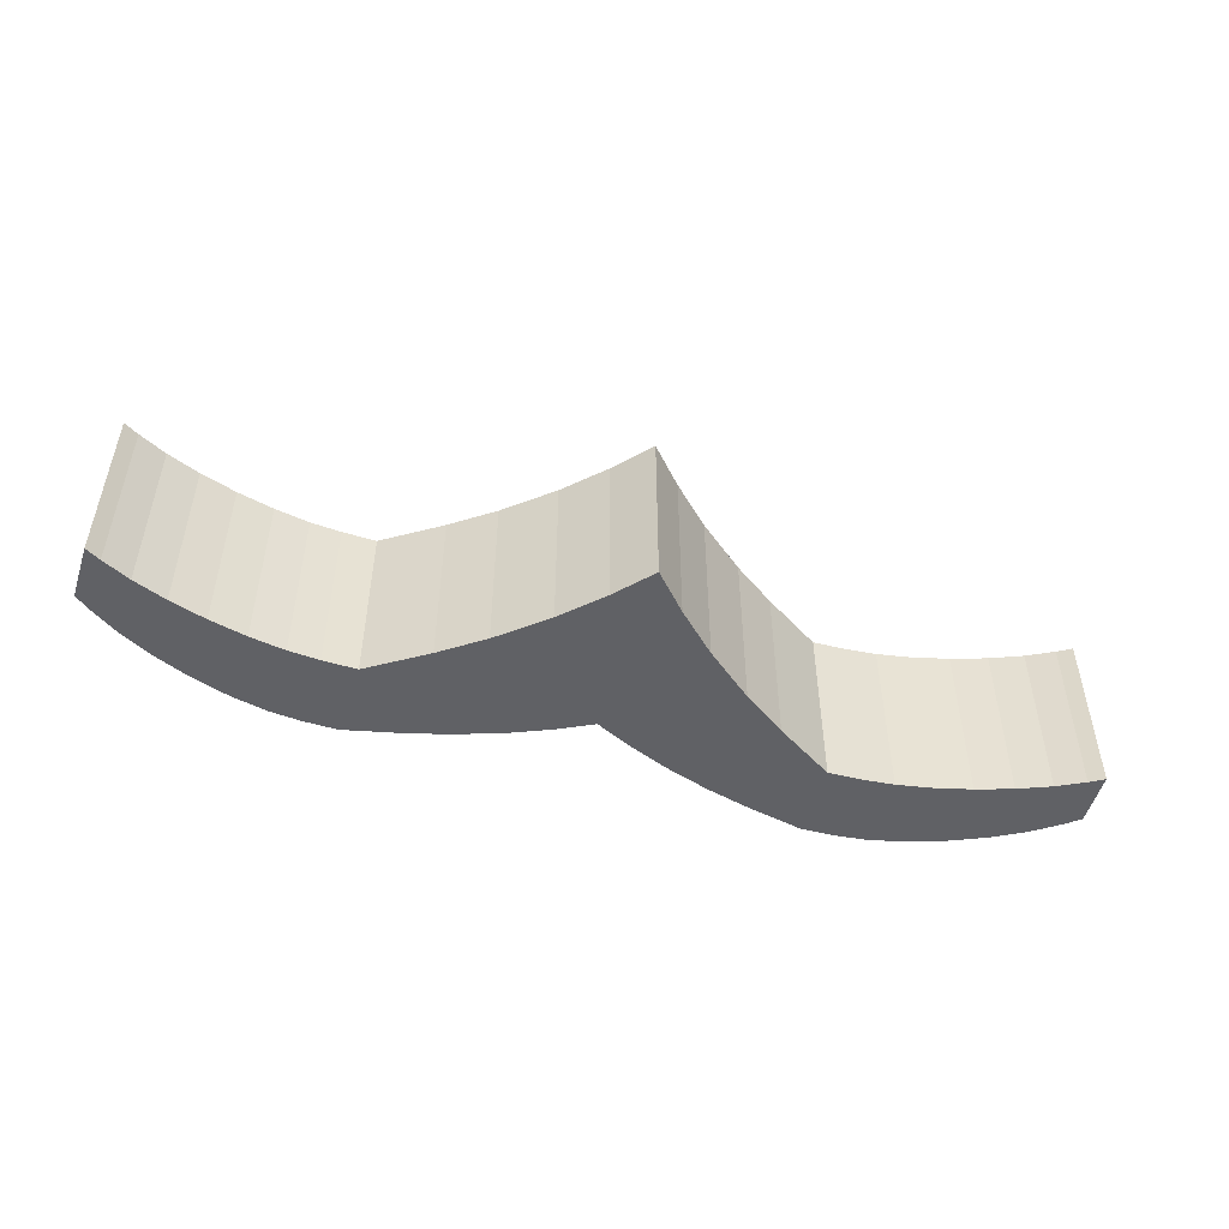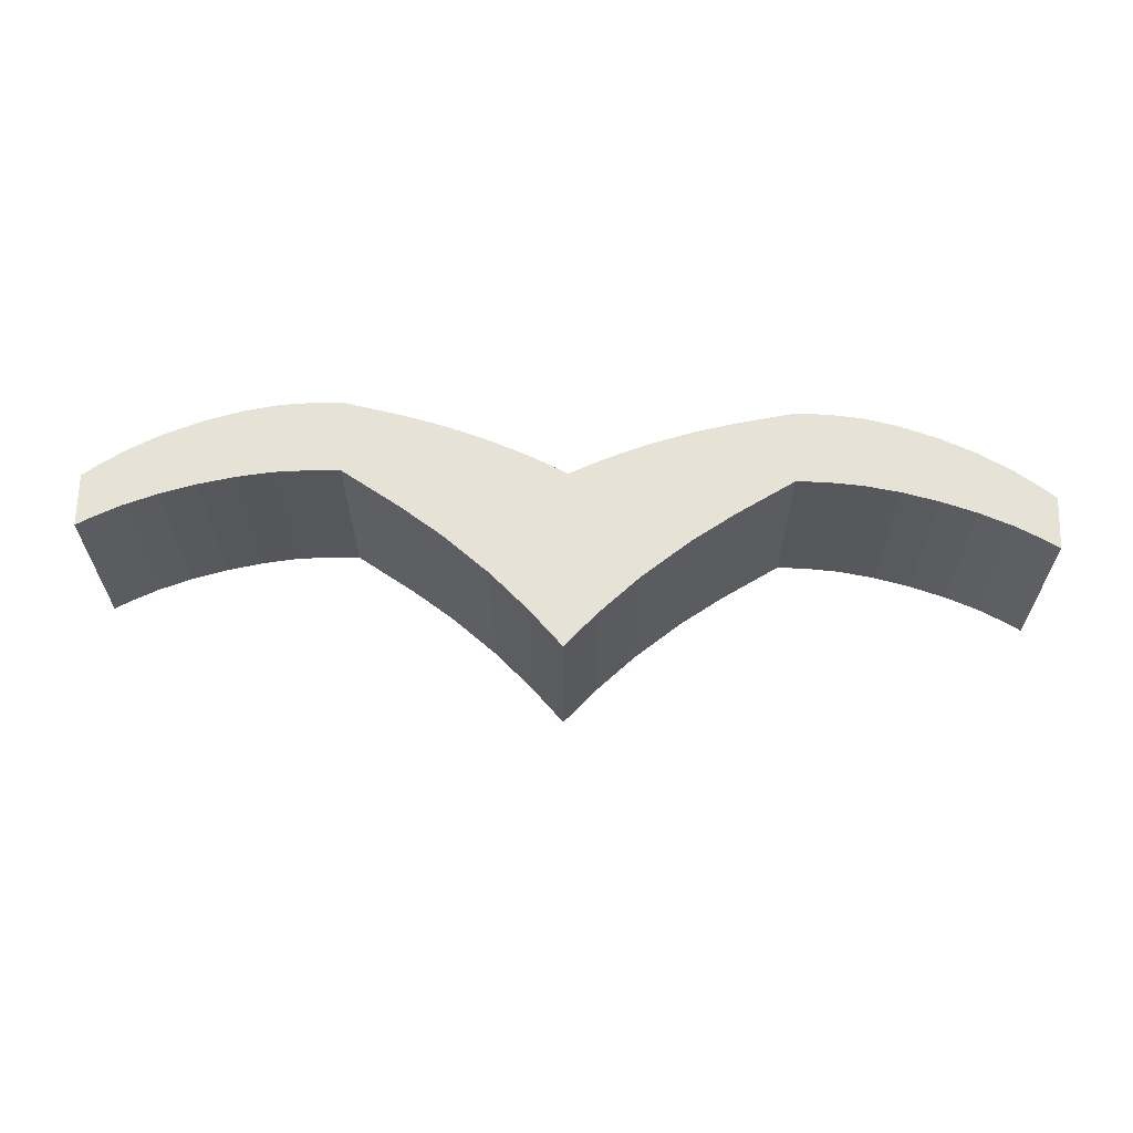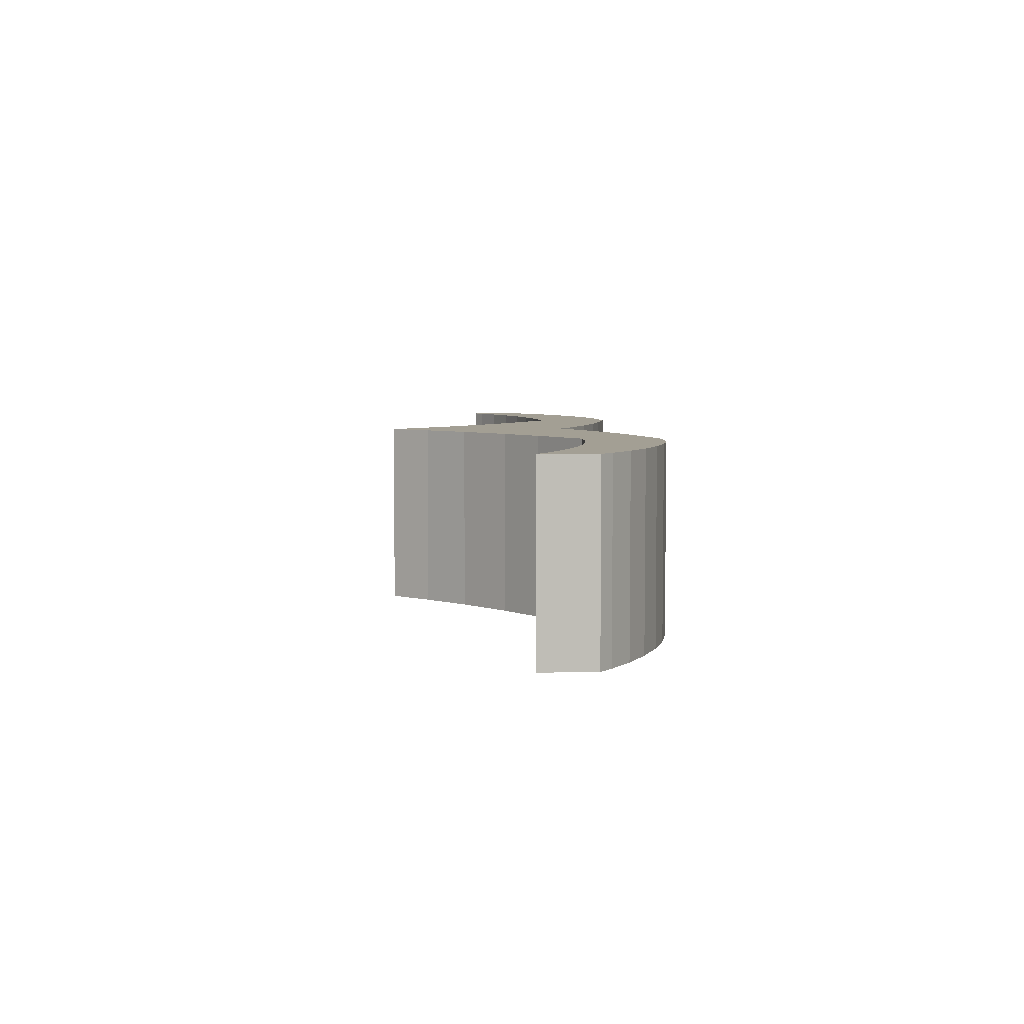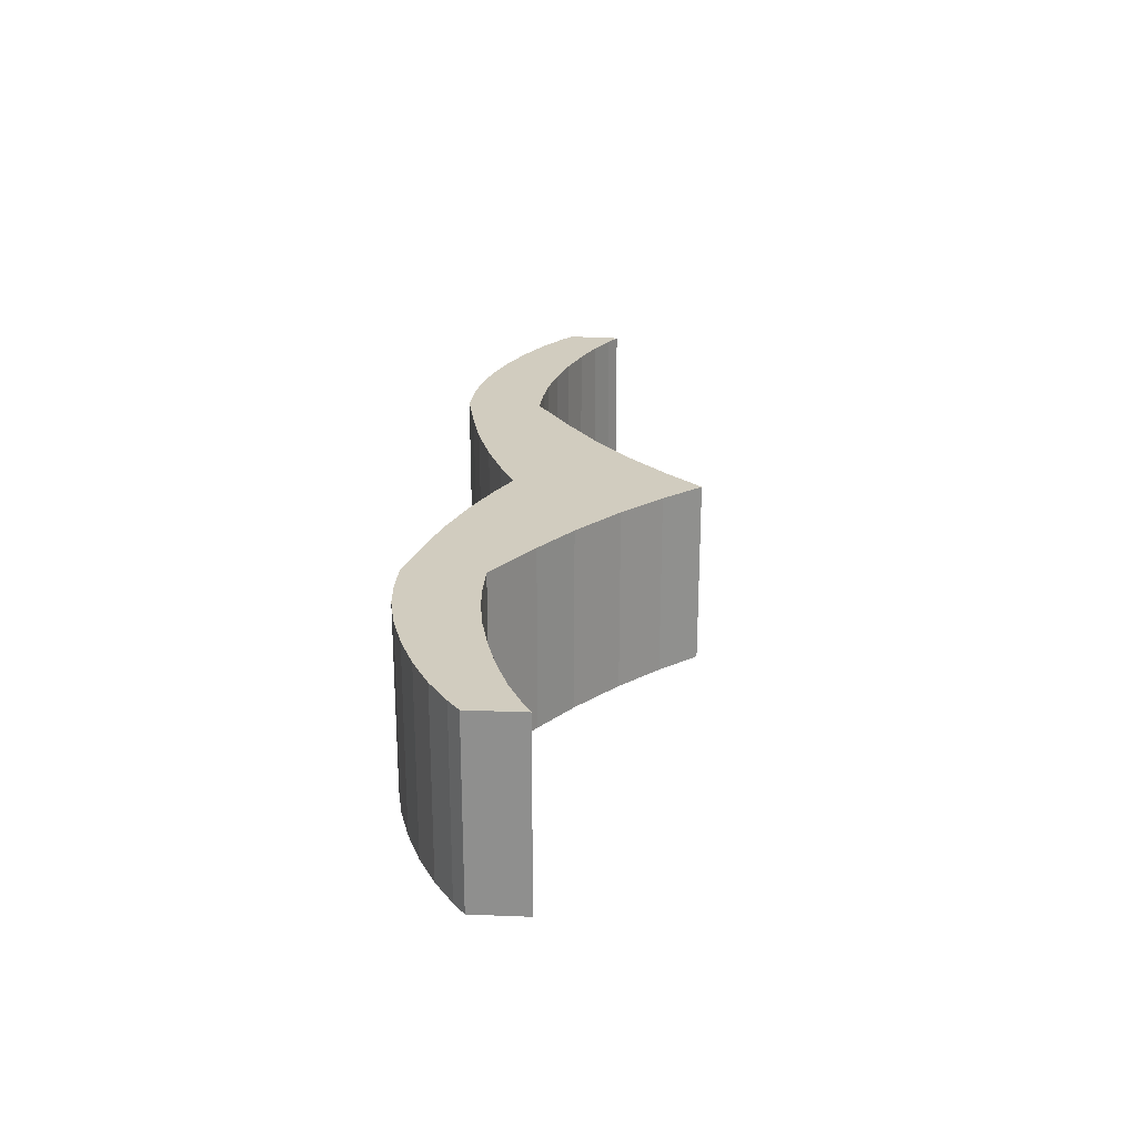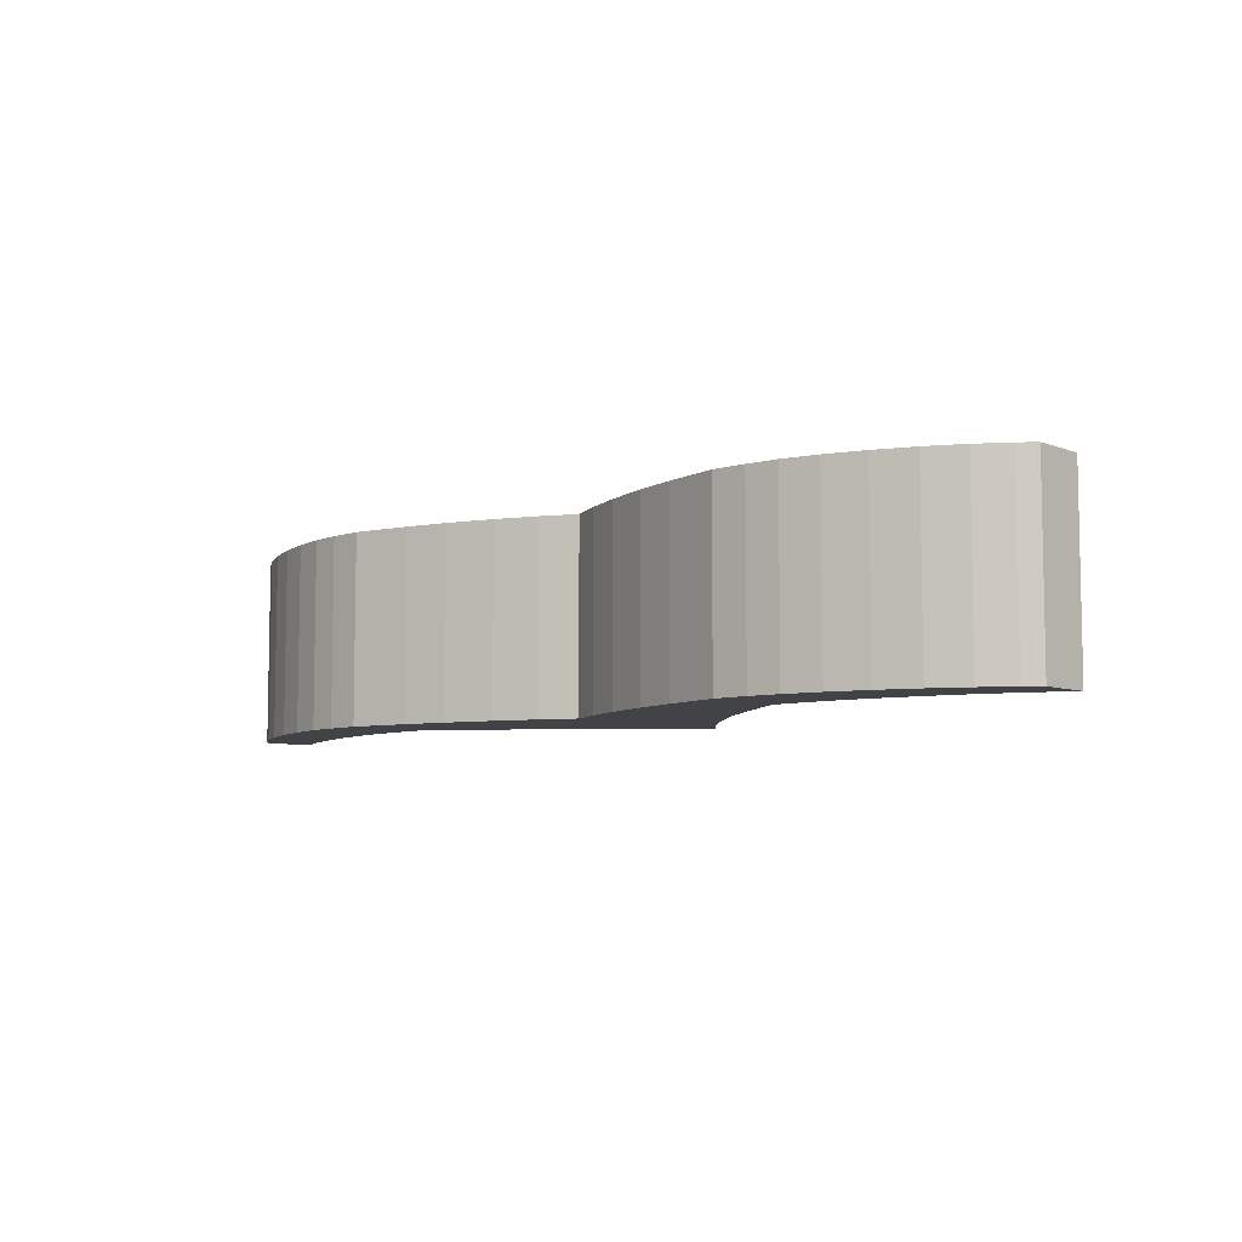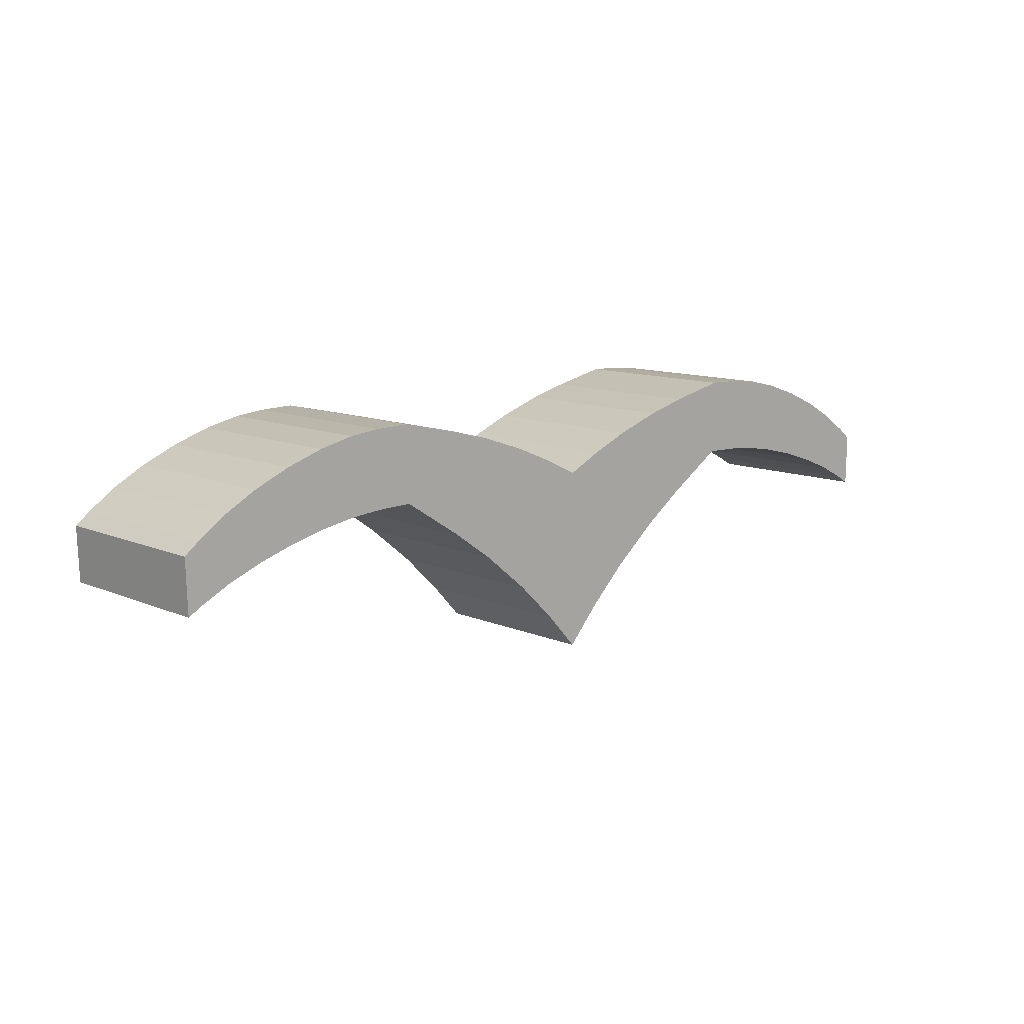
<metadata>
{"format":"obj","ext":"obj","renderer":"f3d","projection":"perspective","resolution":1024,"background":"white","views":[{"elev":-50.0,"azim":-16.4,"up":"+Z"},{"elev":63.0,"azim":1.9,"up":"+Z"},{"elev":5.3,"azim":86.1,"up":"+Z"},{"elev":24.2,"azim":-84.4,"up":"+Z"},{"elev":-7.0,"azim":-136.1,"up":"+Z"},{"elev":11.0,"azim":-43.1,"up":"+Y"}]}
</metadata>
<code>
o Cube
v 0.4548 0.3445 0.1891
v 0.4548 0.3445 -0.1891
v 0.4515 0.1868 0.1891
v 0.4515 0.1868 -0.1891
v 0.9679 0.1649 0.1891
v 0.9679 0.1649 -0.1891
v 0.9656 0.05302 0.1891
v 0.9656 0.05302 -0.1891
v 0.06803 -0.1141 -0.1891
v 0.3317 0.1087 -0.1891
v 0.1468 -0.03617 -0.1891
v 0.2438 0.04537 -0.1891
v 0.3317 0.1086 0.1891
v 0.06811 -0.1141 0.1891
v 0.2438 0.0453 0.1891
v 0.1468 -0.03619 0.1891
v 0.06933 0.2244 -0.1891
v 0.3361 0.3173 -0.1891
v 0.1512 0.2595 -0.1891
v 0.2487 0.2933 -0.1891
v 0.3361 0.3173 0.1891
v 0.0696 0.2243 0.1891
v 0.2486 0.2934 0.1891
v 0.1512 0.2595 0.1891
v 0.5253 0.343 0.1891
v 0.9376 0.1886 0.1891
v 0.5891 0.3367 0.1891
v 0.6615 0.3206 0.1891
v 0.7377 0.2958 0.1891
v 0.8124 0.2641 0.1891
v 0.8806 0.2275 0.1891
v 0.9376 0.1886 -0.1891
v 0.5253 0.343 -0.1891
v 0.8806 0.2275 -0.1891
v 0.8124 0.2641 -0.1891
v 0.7377 0.2958 -0.1891
v 0.6615 0.3206 -0.1891
v 0.5891 0.3367 -0.1891
v 0.9351 0.0705 0.1891
v 0.522 0.1853 0.1891
v 0.8779 0.09917 0.1891
v 0.8095 0.1262 0.1891
v 0.7346 0.1498 0.1891
v 0.6583 0.1682 0.1891
v 0.5858 0.1804 0.1891
v 0.522 0.1853 -0.1891
v 0.9351 0.0705 -0.1891
v 0.5858 0.1804 -0.1891
v 0.6583 0.1682 -0.1891
v 0.7346 0.1498 -0.1891
v 0.8095 0.1262 -0.1891
v 0.8779 0.09917 -0.1891
v -0.4591 0.3387 0.1891
v -0.4591 0.3387 -0.1891
v -0.4538 0.1811 0.1891
v -0.4538 0.1811 -0.1891
v 0.001186 -0.189 -0.1891
v 0.001186 -0.189 0.1891
v -0.001186 0.189 -0.1891
v -0.001186 0.189 0.1891
v -0.9699 0.1527 0.1891
v -0.9699 0.1527 -0.1891
v -0.9662 0.04089 0.1891
v -0.9662 0.04089 -0.1891
v -0.06659 -0.115 -0.1891
v -0.333 0.1045 -0.1891
v -0.1464 -0.03801 -0.1891
v -0.2443 0.04231 -0.1891
v -0.333 0.1044 0.1891
v -0.06667 -0.1149 0.1891
v -0.2443 0.04224 0.1891
v -0.1464 -0.03803 0.1891
v -0.07215 0.2235 -0.1891
v -0.3401 0.3131 -0.1891
v -0.1544 0.2575 -0.1891
v -0.2524 0.2902 -0.1891
v -0.3401 0.3131 0.1891
v -0.07241 0.2235 0.1891
v -0.2522 0.2903 0.1891
v -0.1544 0.2575 0.1891
v -0.5296 0.3364 0.1891
v -0.9399 0.1768 0.1891
v -0.5933 0.3292 0.1891
v -0.6655 0.3123 0.1891
v -0.7413 0.2866 0.1891
v -0.8157 0.2539 0.1891
v -0.8834 0.2165 0.1891
v -0.9399 0.1768 -0.1891
v -0.5296 0.3364 -0.1891
v -0.8834 0.2165 -0.1891
v -0.8157 0.2539 -0.1891
v -0.7413 0.2866 -0.1891
v -0.6655 0.3123 -0.1891
v -0.5933 0.3292 -0.1891
v -0.9359 0.05876 0.1891
v -0.5243 0.1787 0.1891
v -0.8791 0.08815 0.1891
v -0.811 0.116 0.1891
v -0.7364 0.1405 0.1891
v -0.6604 0.16 0.1891
v -0.588 0.173 0.1891
v -0.5243 0.1787 -0.1891
v -0.9359 0.05876 -0.1891
v -0.588 0.173 -0.1891
v -0.6604 0.16 -0.1891
v -0.7364 0.1405 -0.1891
v -0.811 0.116 -0.1891
v -0.8791 0.08815 -0.1891
f 47 32 6 8
f 17 59 60 22
f 17 9 57 59
f 13 10 4 3
f 18 21 1 2
f 14 22 60 58
f 21 13 3 1
f 10 18 2 4
f 26 39 7 5
f 32 26 5 6
f 39 47 8 7
f 8 6 5 7
f 4 2 33 46
f 3 4 46 40
f 1 3 40 25
f 10 13 15 12
f 12 15 16 11
f 11 16 14 9
f 9 17 19 11
f 11 19 20 12
f 12 20 18 10
f 13 21 23 15
f 15 23 24 16
f 16 24 22 14
f 17 22 24 19
f 19 24 23 20
f 20 23 21 18
f 9 14 58 57
f 33 25 27 38
f 38 27 28 37
f 37 28 29 36
f 36 29 30 35
f 35 30 31 34
f 34 31 26 32
f 47 39 41 52
f 52 41 42 51
f 51 42 43 50
f 50 43 44 49
f 49 44 45 48
f 48 45 40 46
f 39 26 31 41
f 41 31 30 42
f 42 30 29 43
f 43 29 28 44
f 44 28 27 45
f 45 27 25 40
f 46 33 38 48
f 48 38 37 49
f 49 37 36 50
f 50 36 35 51
f 51 35 34 52
f 52 34 32 47
f 2 1 25 33
f 103 64 62 88
f 73 78 60 59
f 73 59 57 65
f 69 55 56 66
f 74 54 53 77
f 70 58 60 78
f 77 53 55 69
f 66 56 54 74
f 82 61 63 95
f 88 62 61 82
f 95 63 64 103
f 64 63 61 62
f 56 102 89 54
f 55 96 102 56
f 53 81 96 55
f 66 68 71 69
f 68 67 72 71
f 67 65 70 72
f 65 67 75 73
f 67 68 76 75
f 68 66 74 76
f 69 71 79 77
f 71 72 80 79
f 72 70 78 80
f 73 75 80 78
f 75 76 79 80
f 76 74 77 79
f 65 57 58 70
f 89 94 83 81
f 94 93 84 83
f 93 92 85 84
f 92 91 86 85
f 91 90 87 86
f 90 88 82 87
f 103 108 97 95
f 108 107 98 97
f 107 106 99 98
f 106 105 100 99
f 105 104 101 100
f 104 102 96 101
f 95 97 87 82
f 97 98 86 87
f 98 99 85 86
f 99 100 84 85
f 100 101 83 84
f 101 96 81 83
f 102 104 94 89
f 104 105 93 94
f 105 106 92 93
f 106 107 91 92
f 107 108 90 91
f 108 103 88 90
f 54 89 81 53

</code>
